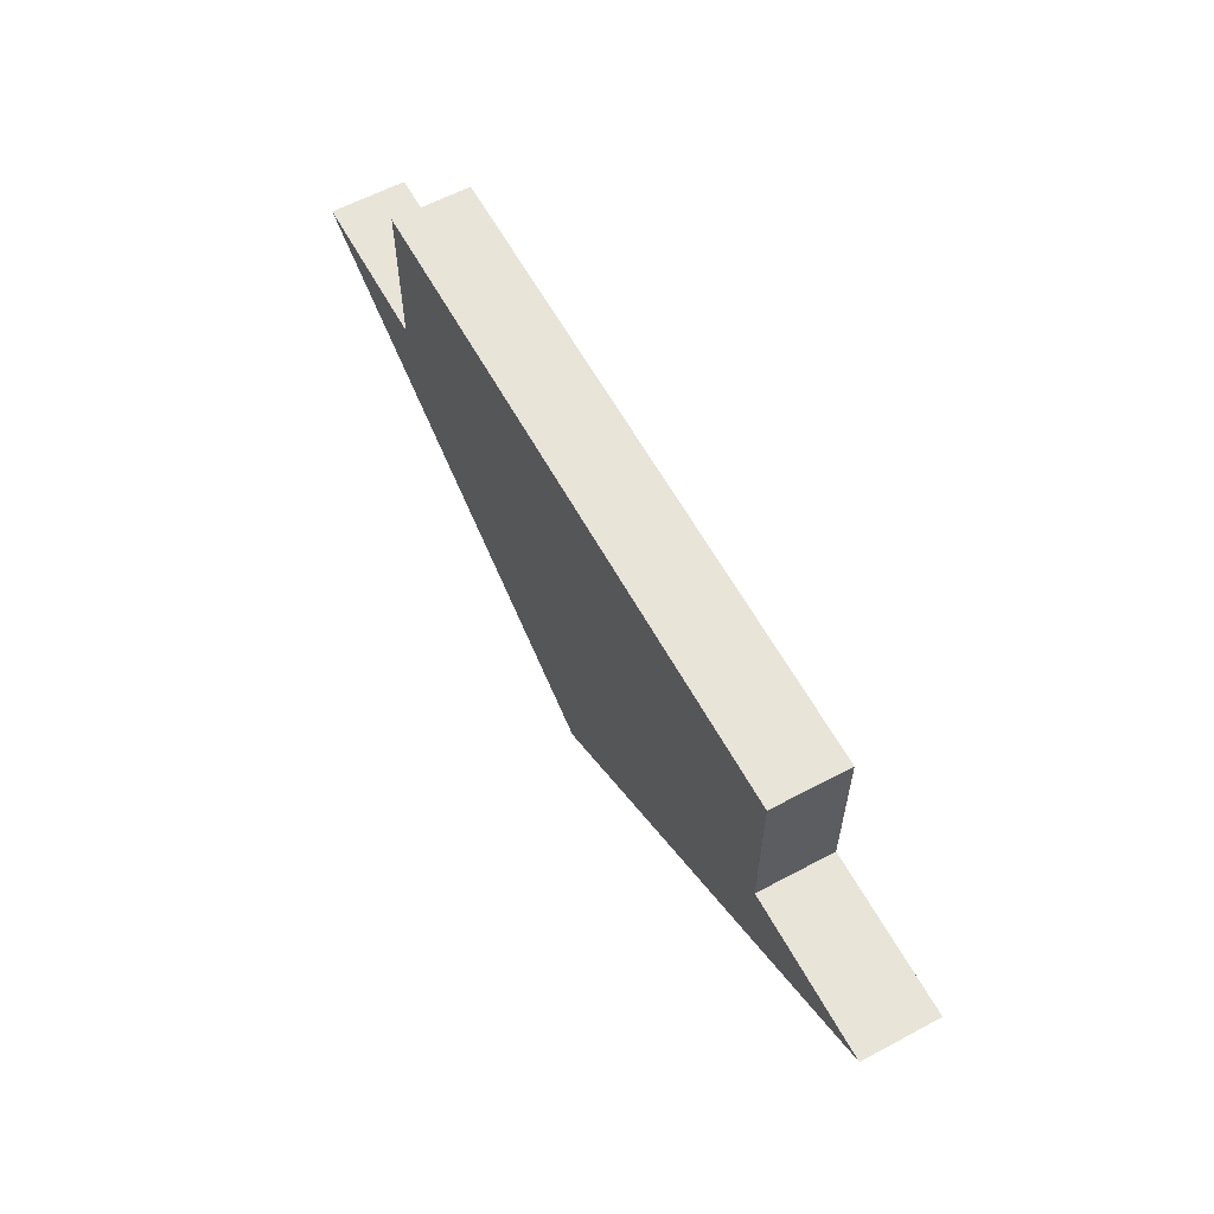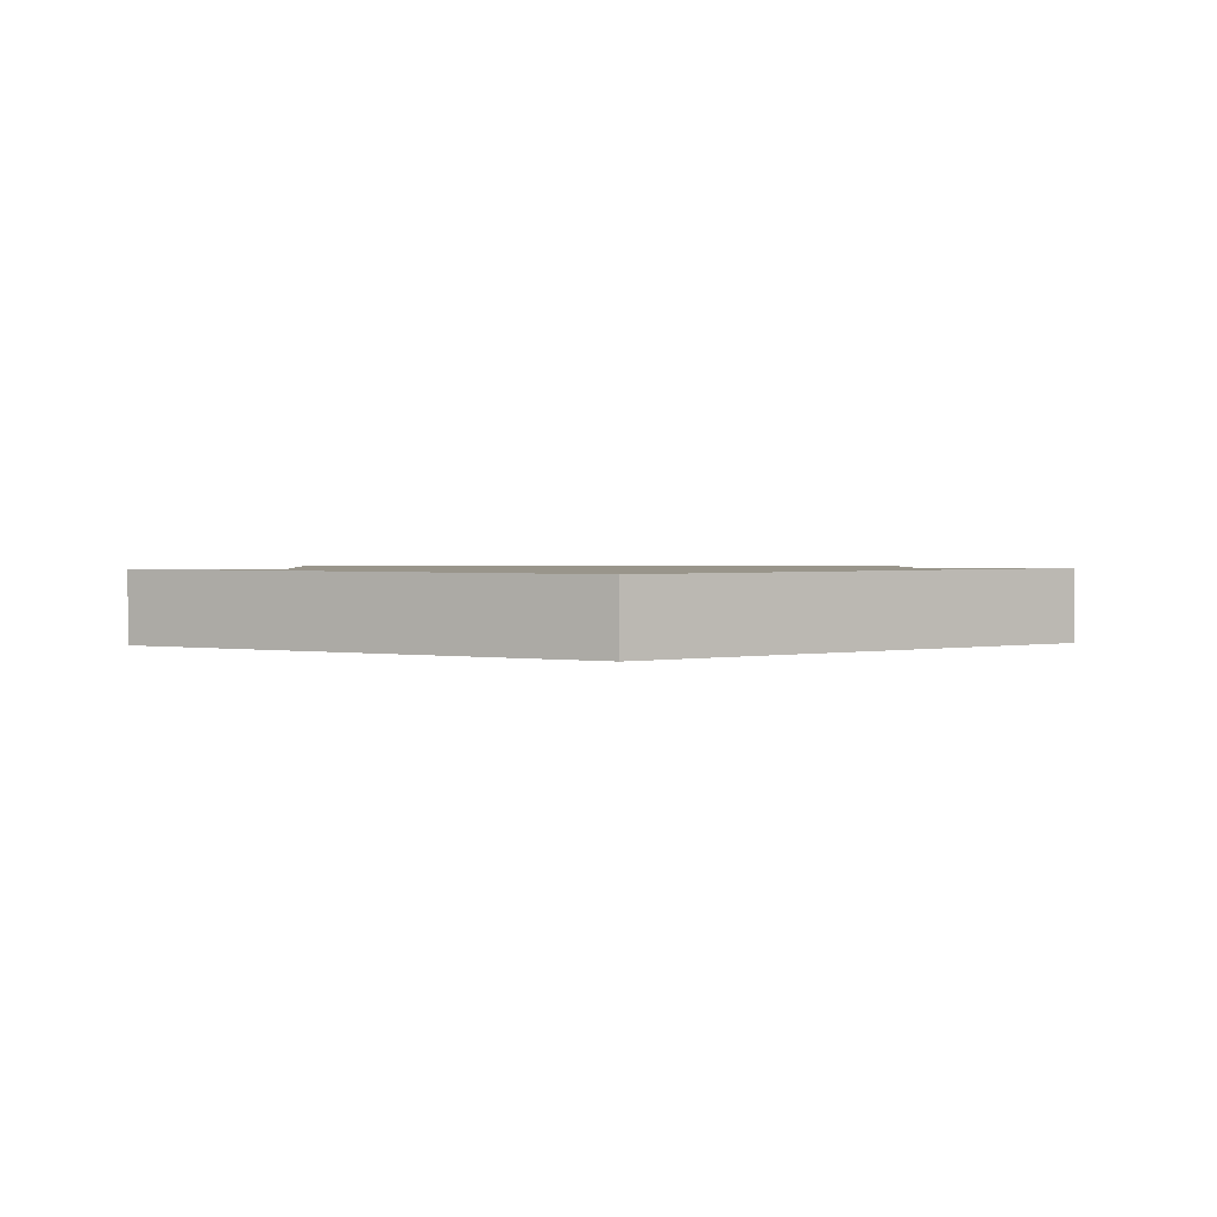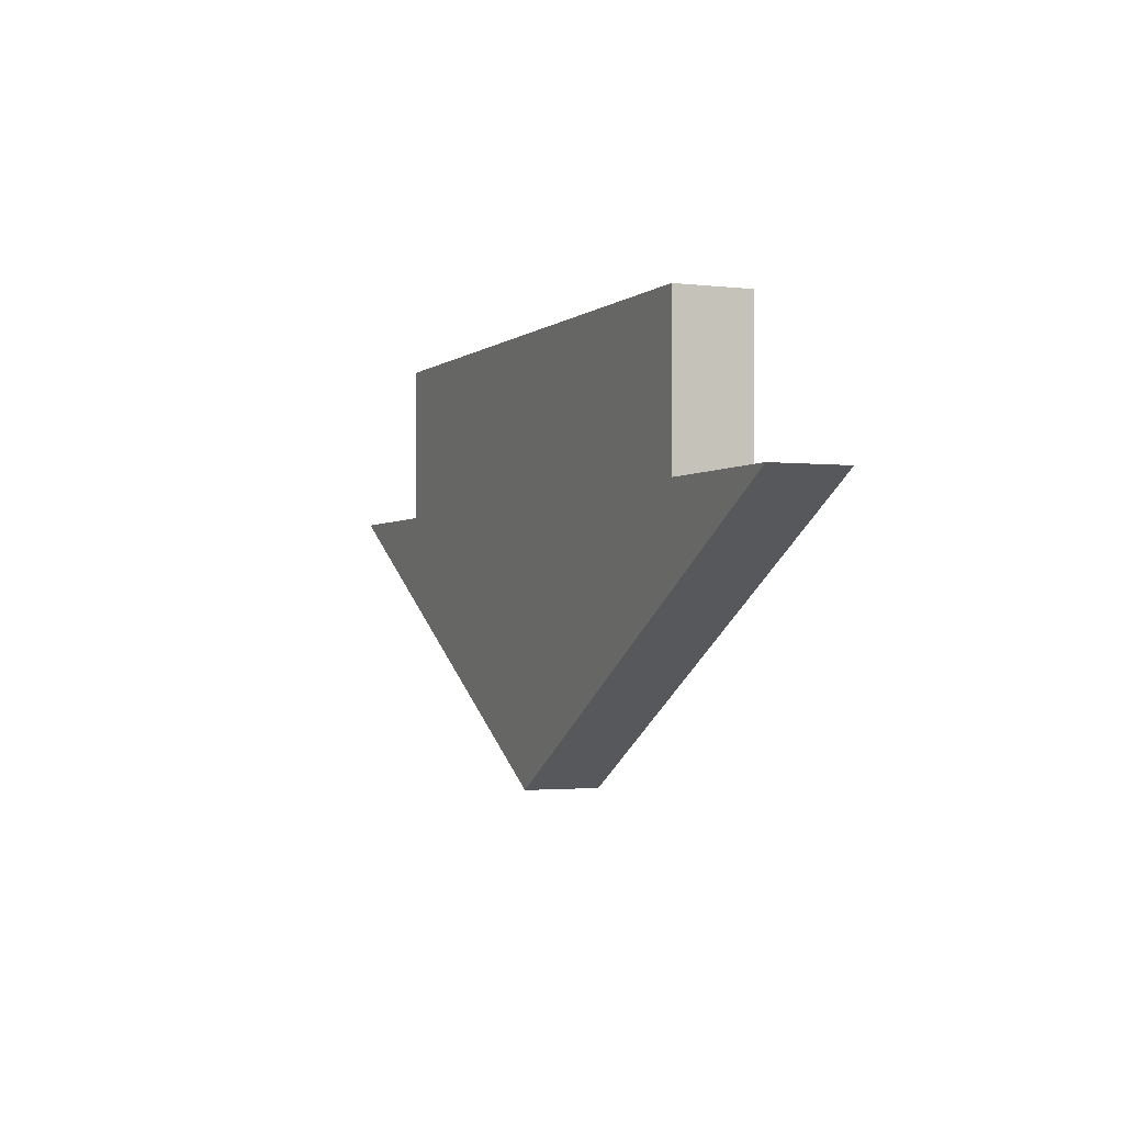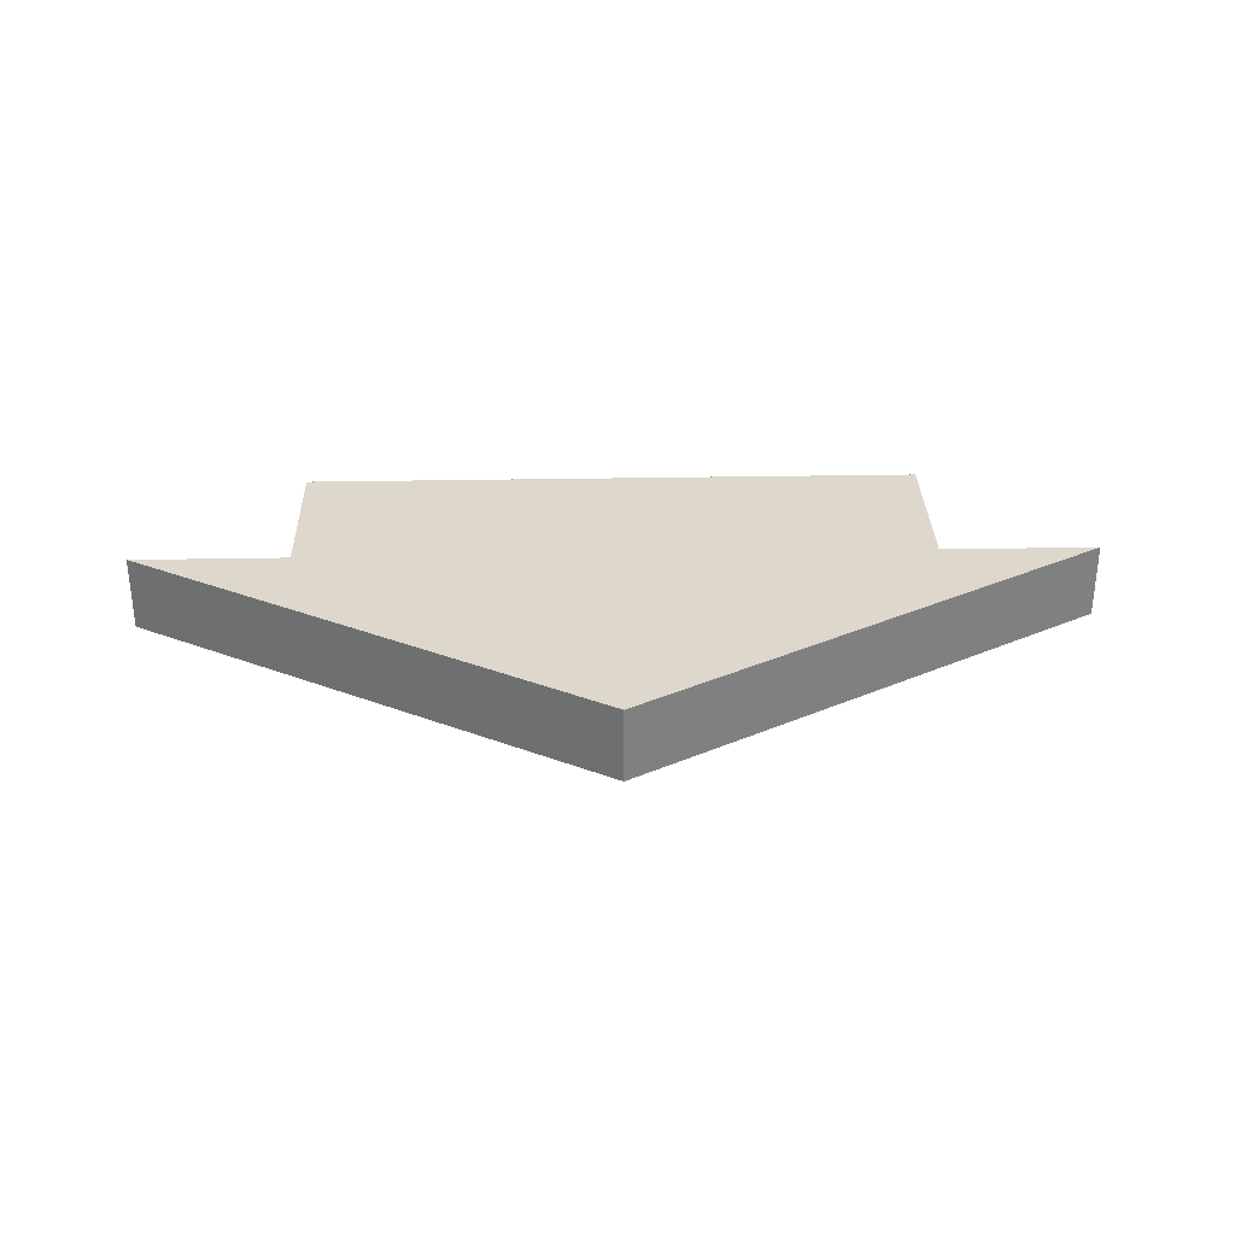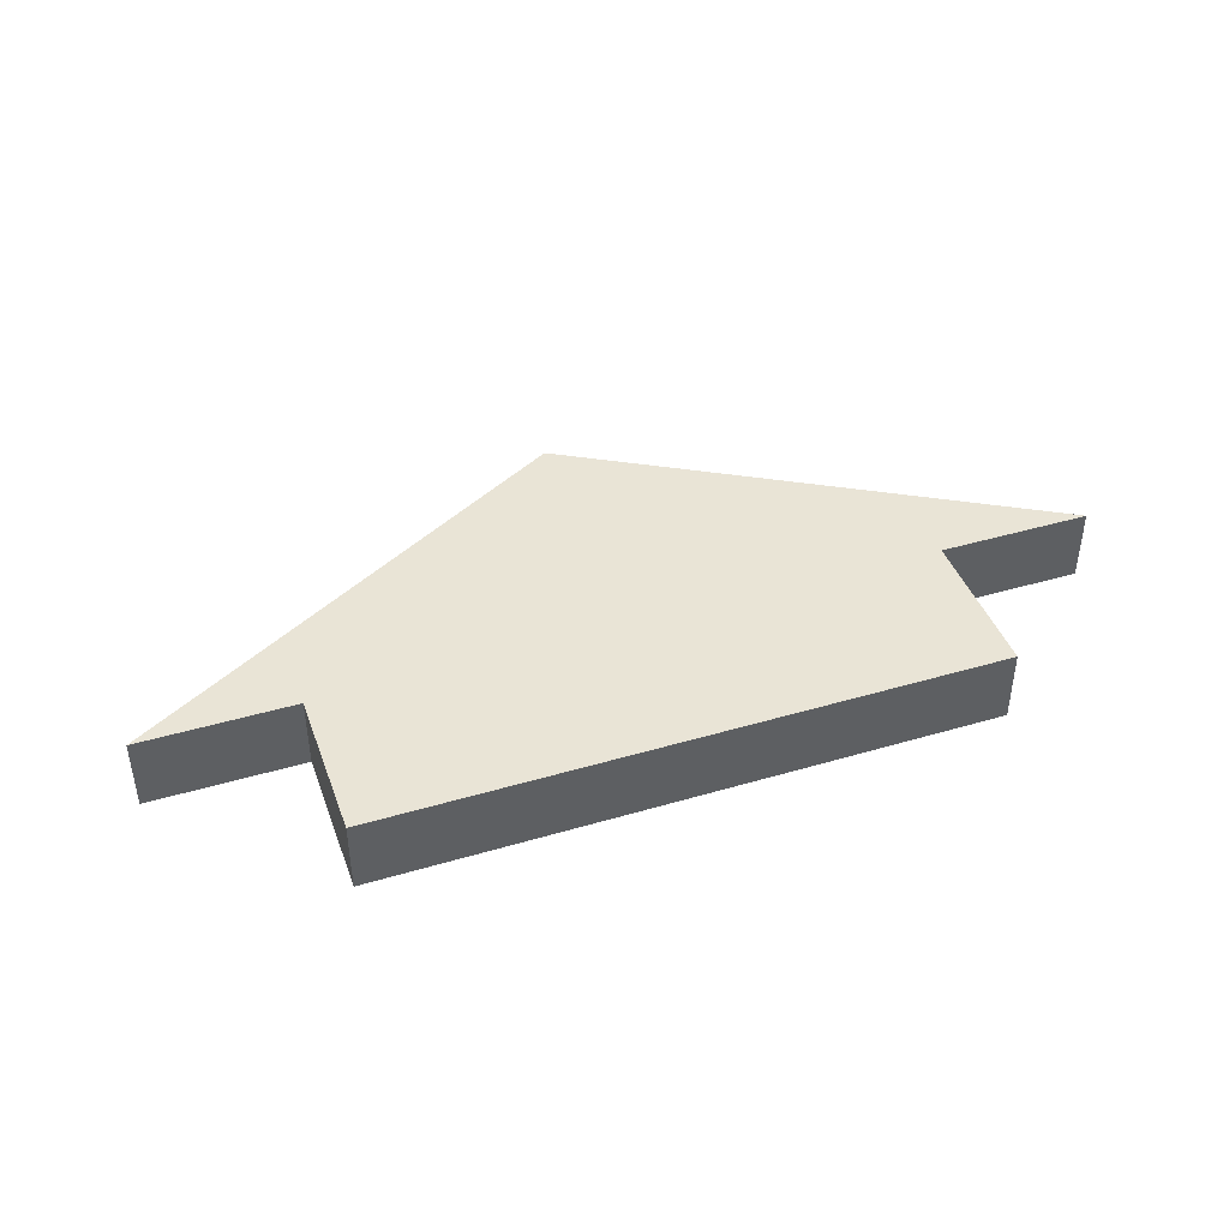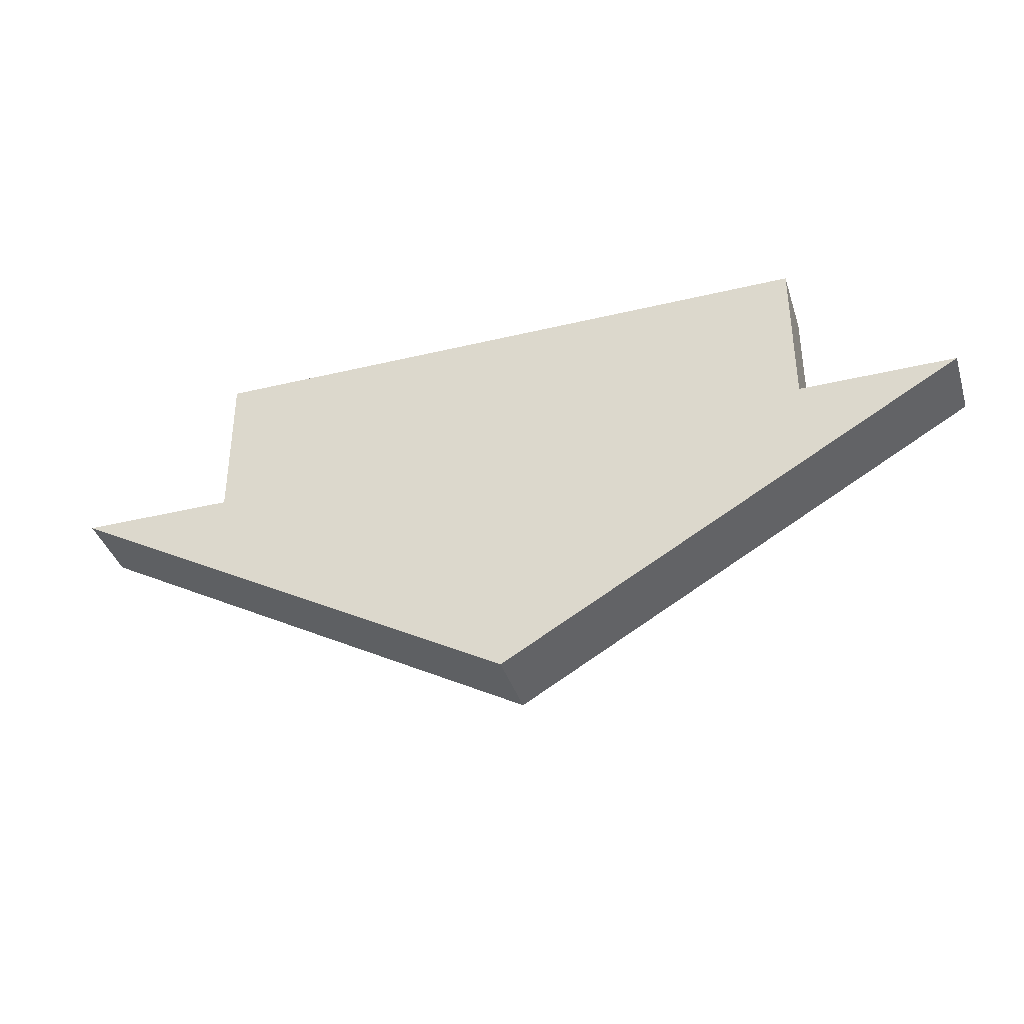
<metadata>
{"format":"obj","ext":"obj","renderer":"f3d","projection":"perspective","resolution":1024,"background":"white","views":[{"elev":60.4,"azim":-118.6,"up":"+Y"},{"elev":2.2,"azim":-2.6,"up":"+Z"},{"elev":-2.1,"azim":66.9,"up":"+Y"},{"elev":31.3,"azim":-1.5,"up":"+Z"},{"elev":42.4,"azim":160.6,"up":"+Z"},{"elev":-38.4,"azim":-163.1,"up":"+Y"}]}
</metadata>
<code>
g Mesh_
v -1e-05 -4.449 -0.7816
v -9.77 1.187 -0.7816
v -6.508 1.187 -0.7816
v -6.508 4.449 -0.7816
v 6.508 4.449 -0.7816
v 6.508 1.187 -0.7816
v 9.77 1.187 -0.7816
v -6.508 1.187 0.7816
v -9.77 1.187 0.7816
v -1e-05 -4.449 0.7816
v 6.508 4.449 0.7816
v -6.508 4.449 0.7816
v 6.508 1.187 0.7816
v 9.77 1.187 0.7816
f 1 2 3
f 3 4 5 6
f 3 6 1
f 1 6 7
f 8 9 10
f 11 12 8 13
f 10 13 8
f 14 13 10
f 10 9 2 1
f 9 8 3 2
f 8 12 4 3
f 12 11 5 4
f 11 13 6 5
f 13 14 7 6
f 14 10 1 7

</code>
